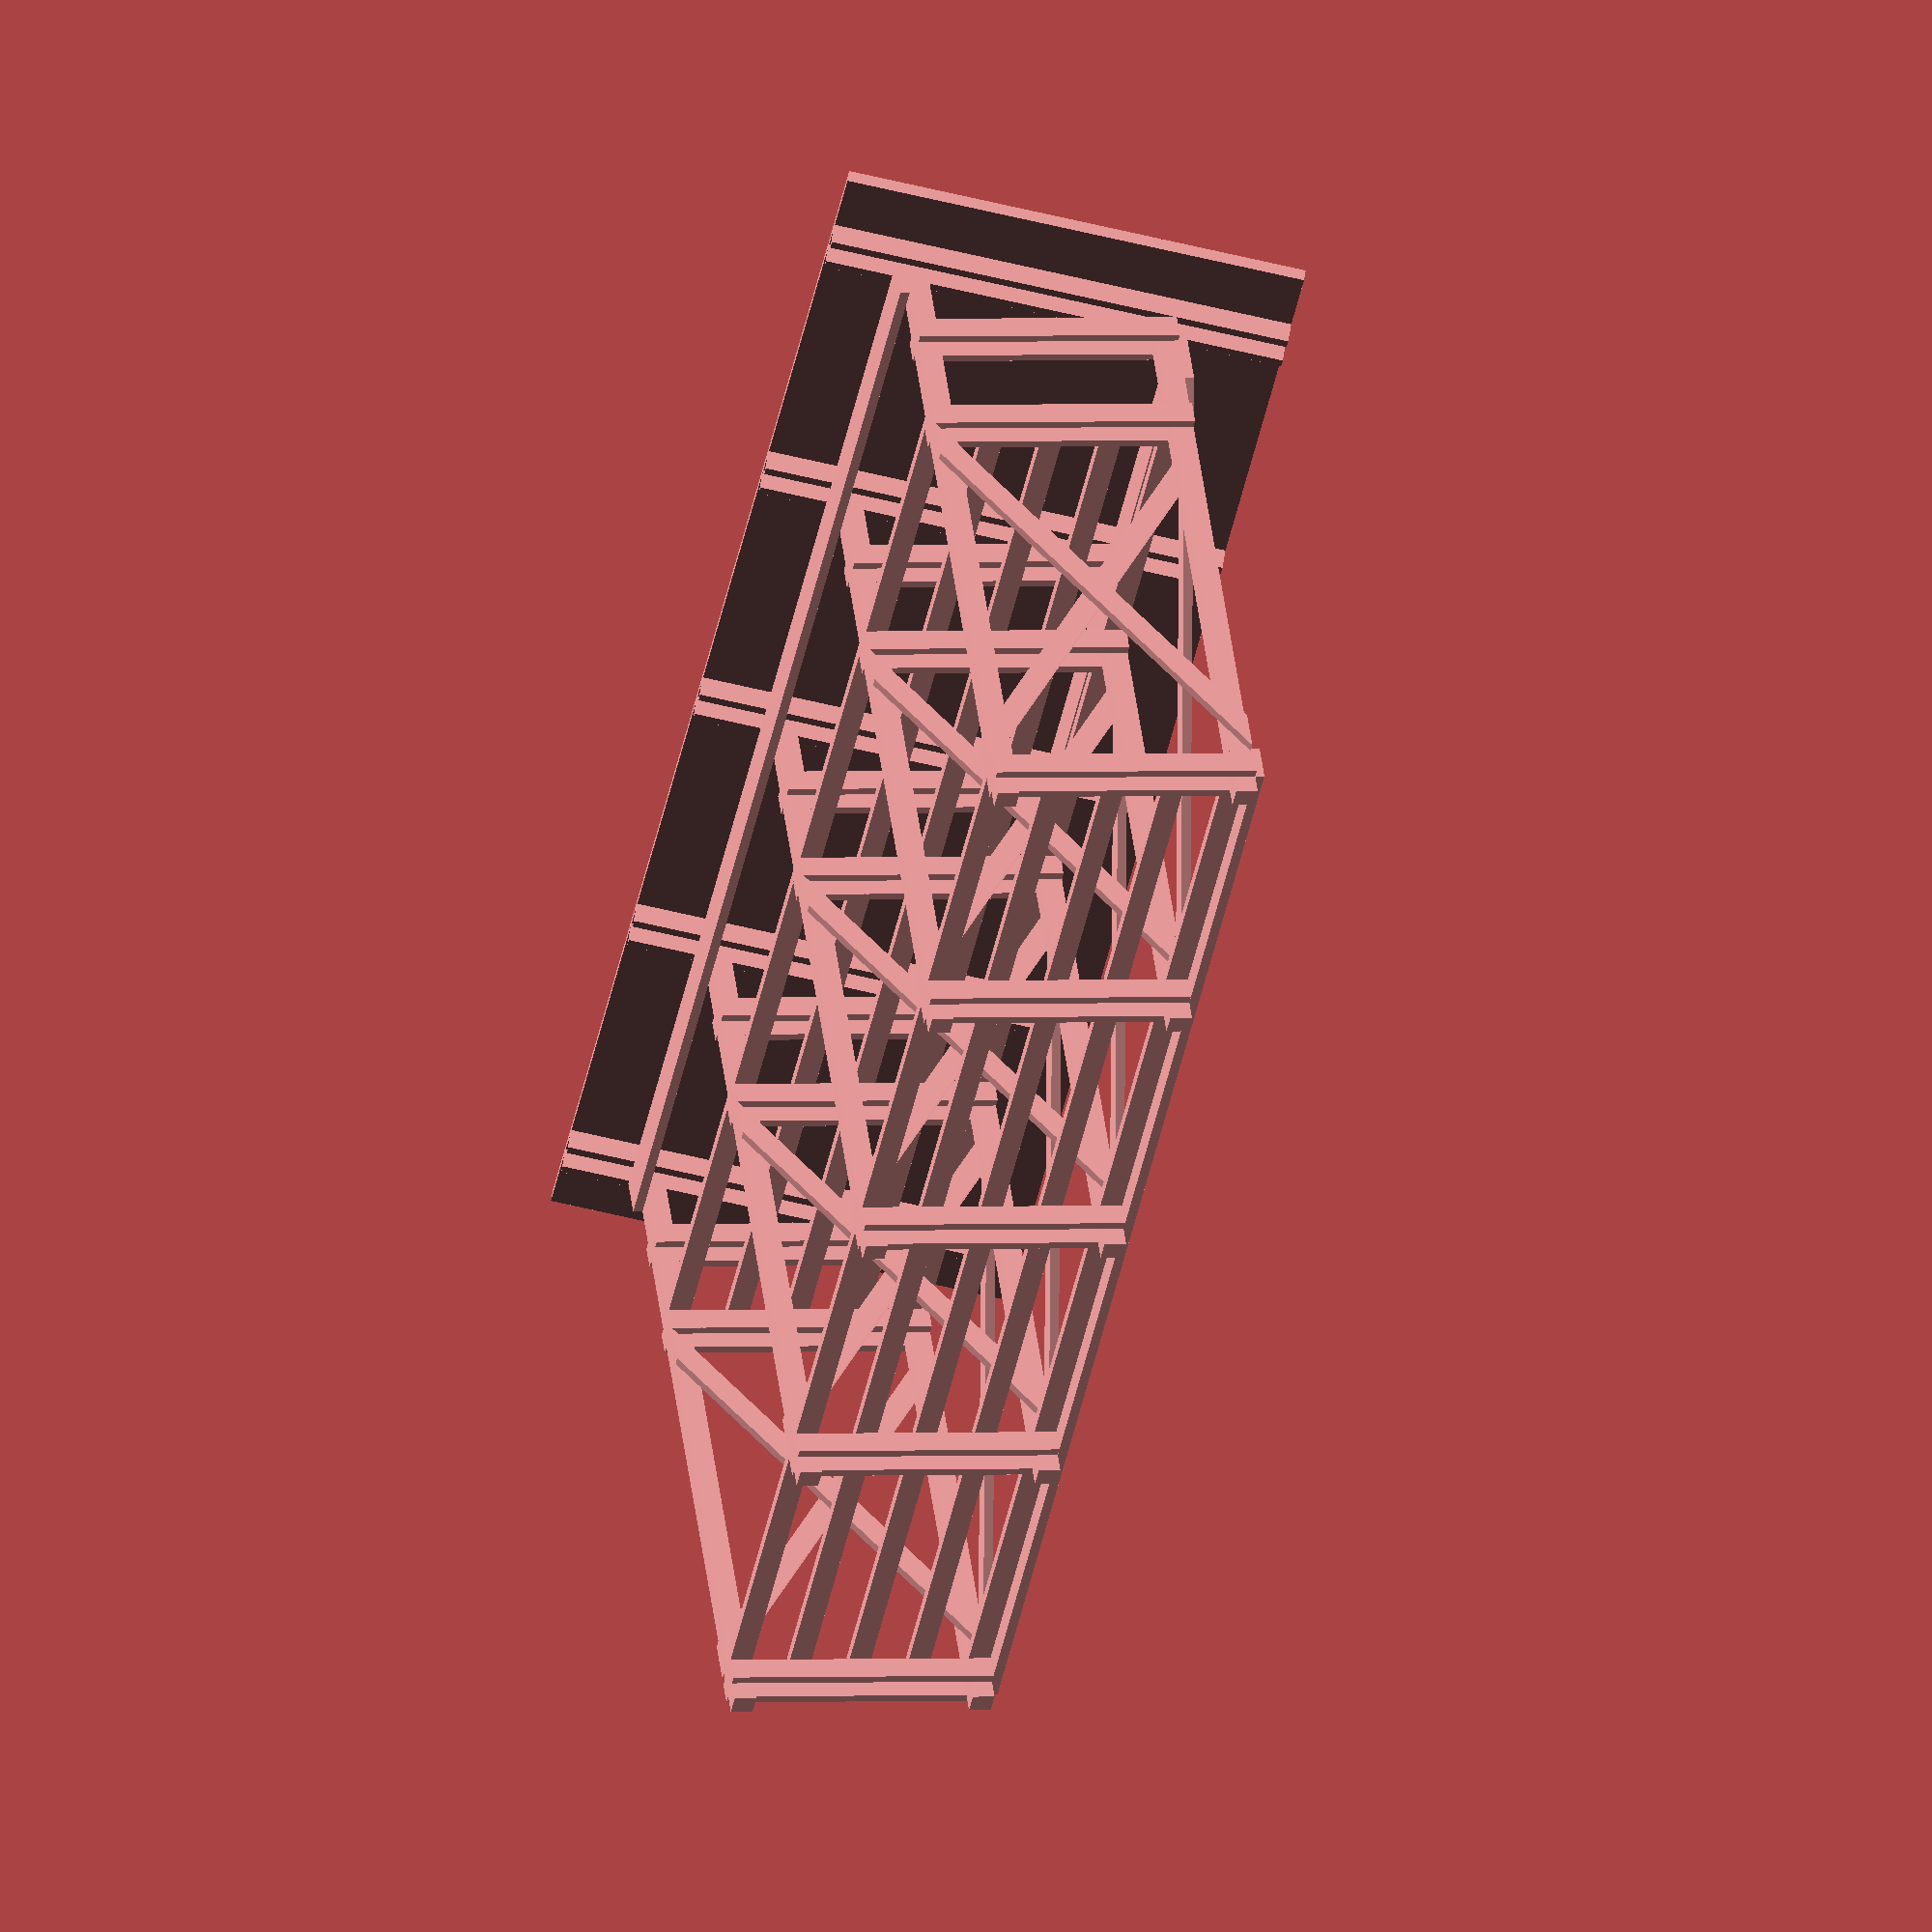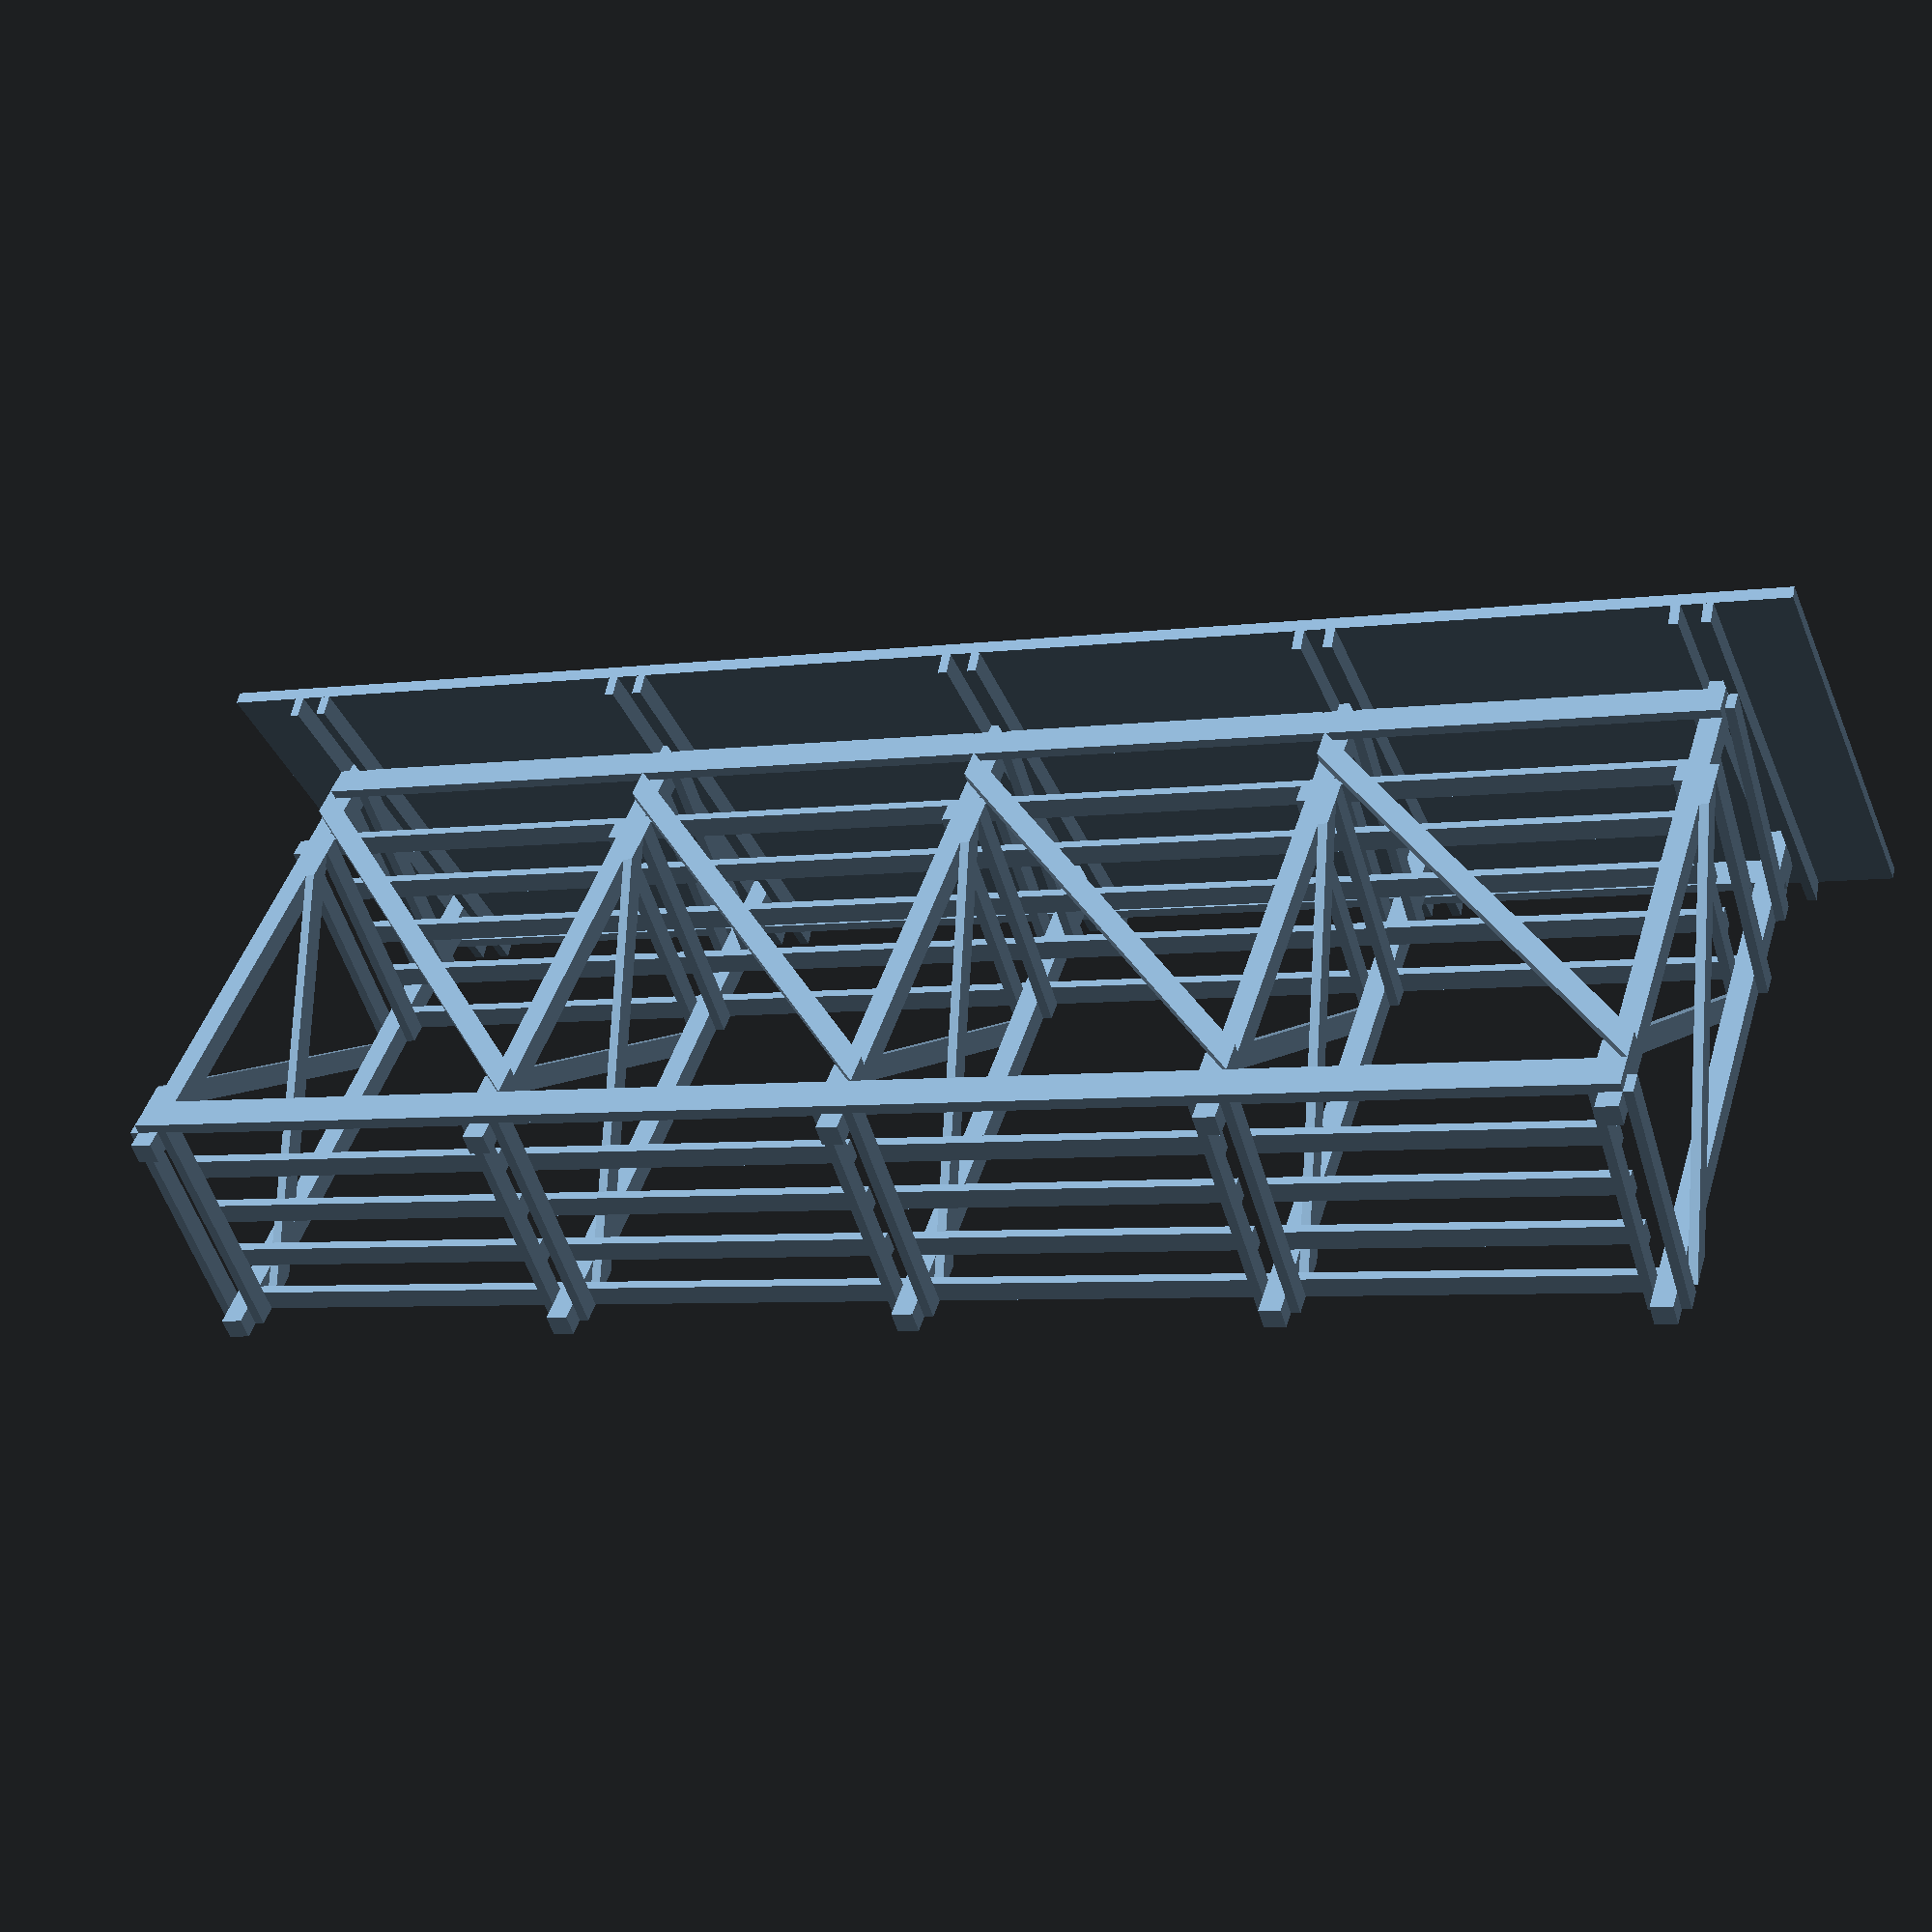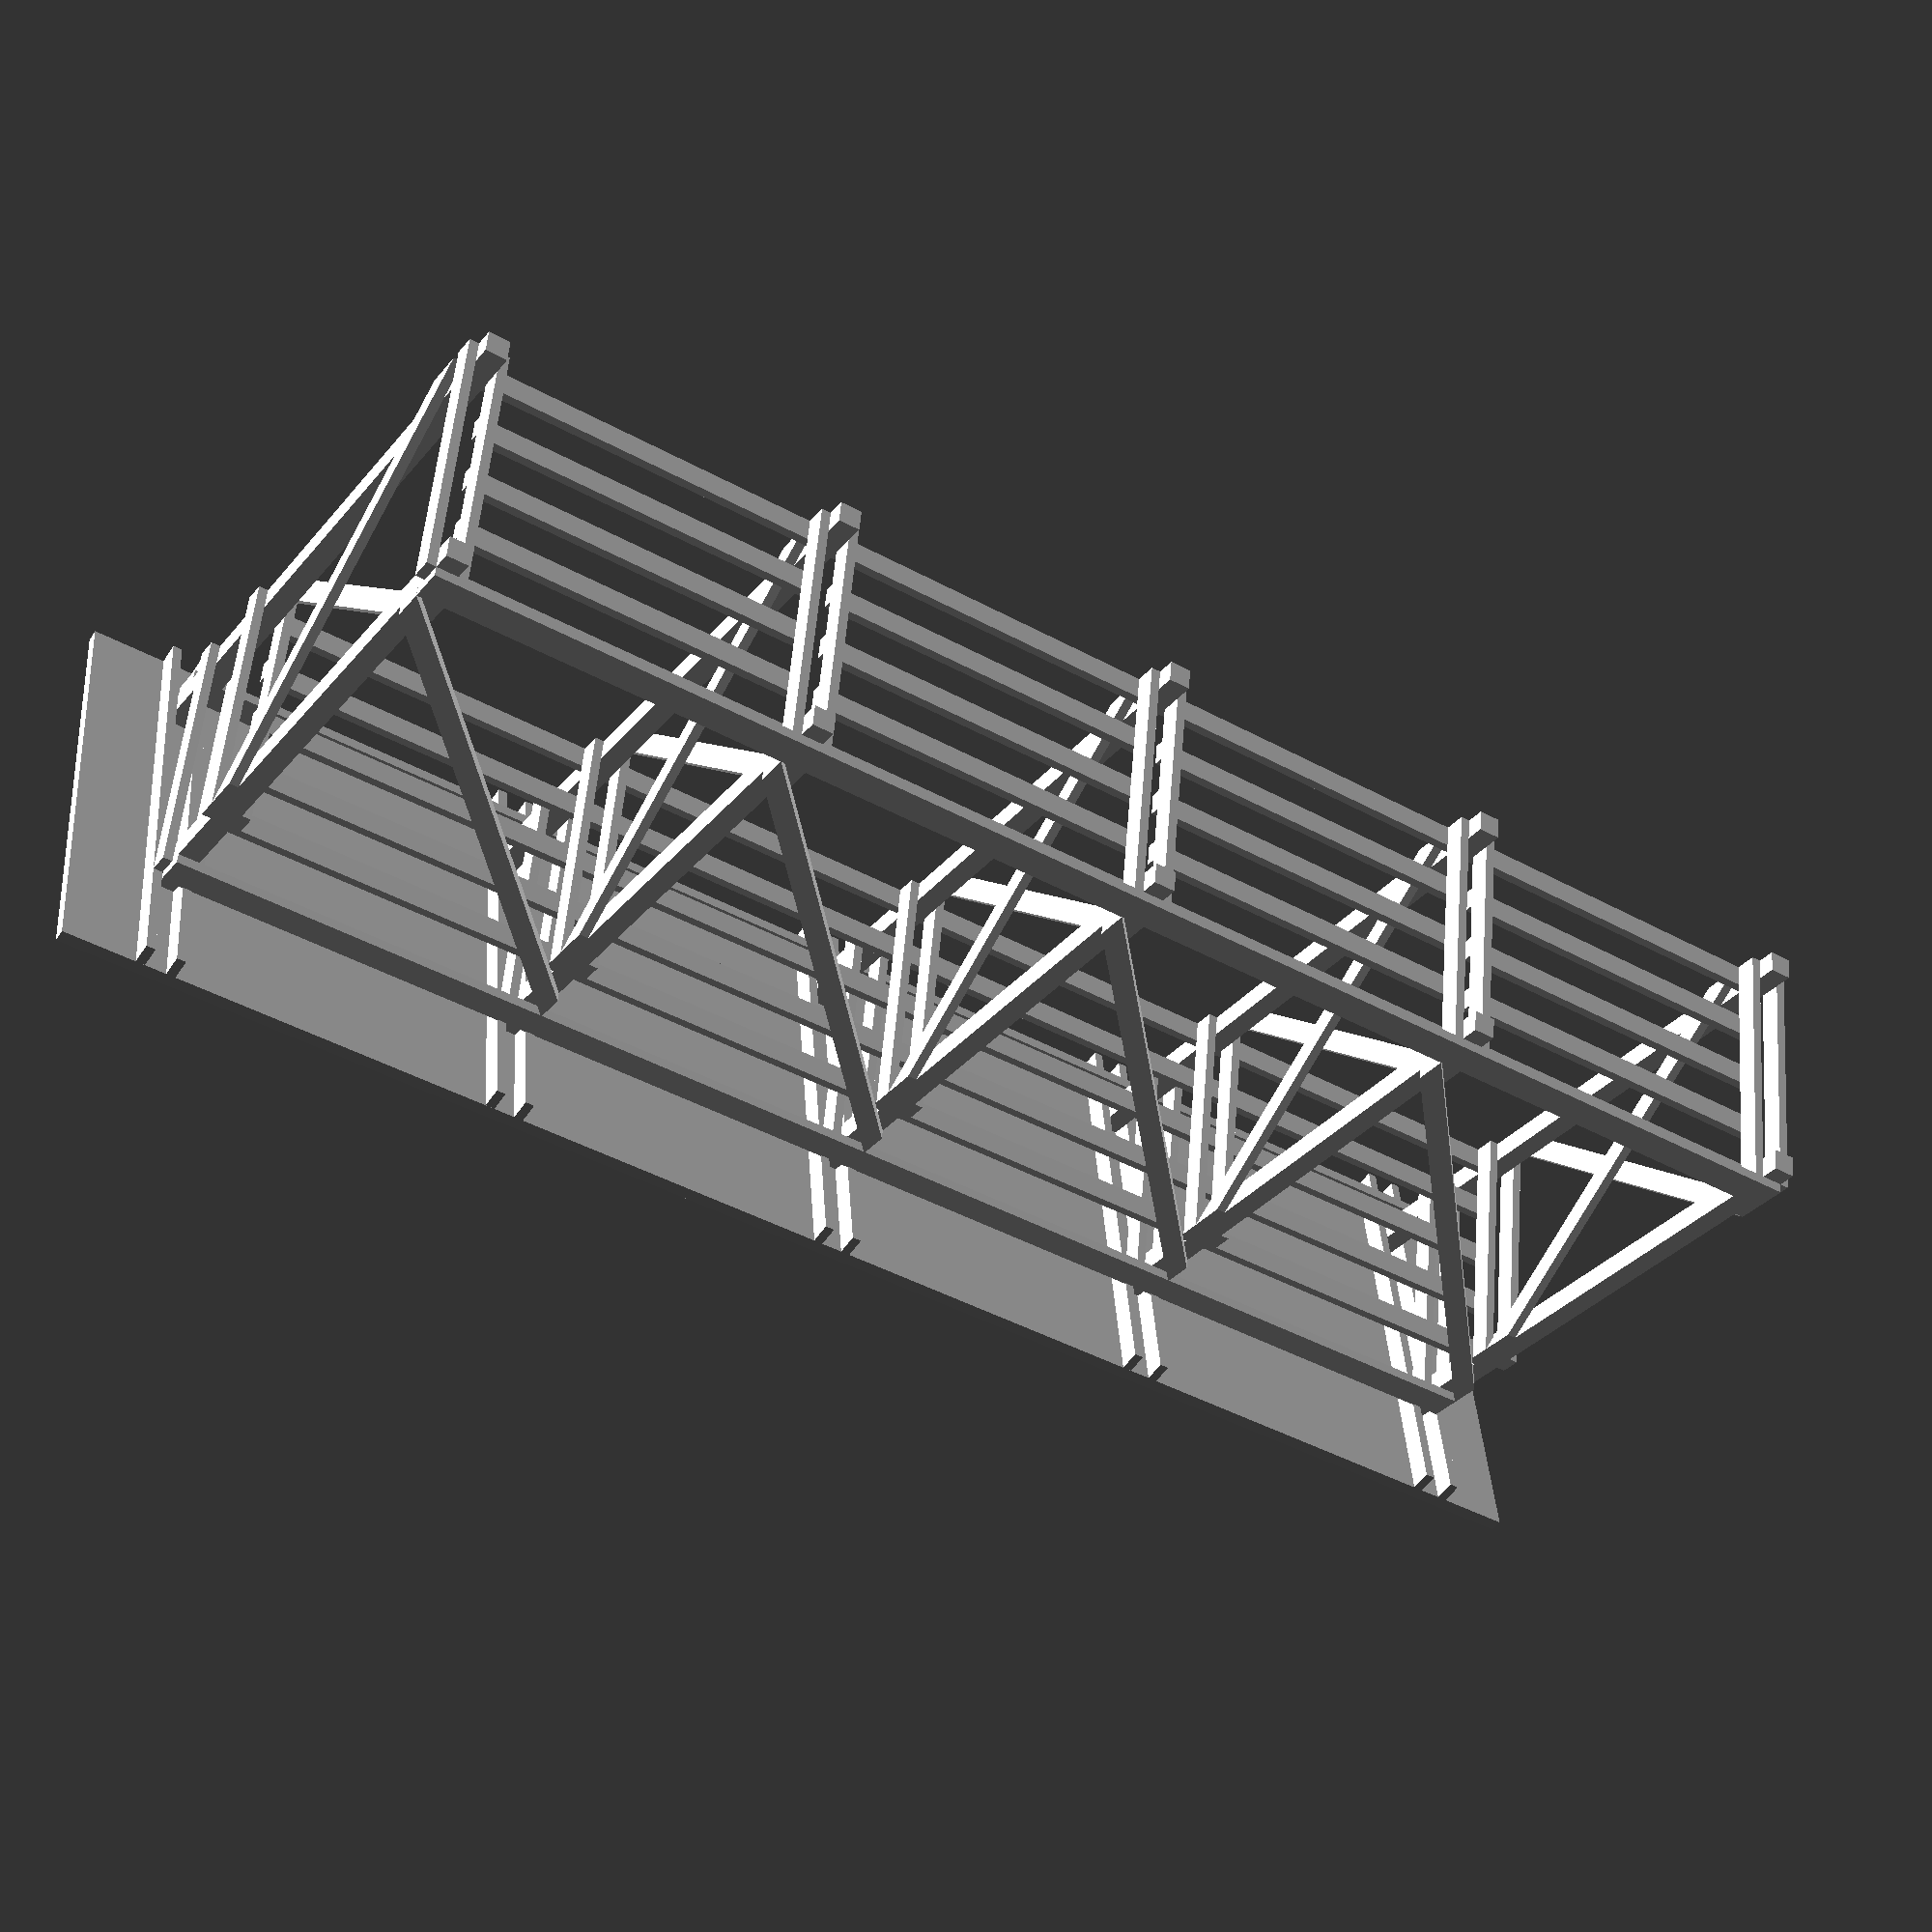
<openscad>
include <MCAD/materials.scad>;

nPosts = 5;
frontPostHeight = 9.0 * 12;
postSpacing = 4.0 * 12 + 7.0 + 5.0 / 8.0;
backPostHeight = 8.0 * 12;

frameDepth = 3 * 12 + 6.0;
backPostDepth = frameDepth - 3.5;

firstBraceHeight = 3.0;
secondBraceHeight = 6.0 * 12;

nBars = 5;
barSpacing = 6.125;

roofExtensionBack = 18;
roofExtensionFront = 12;
roofExtensionSide = 12;
roofThickness = 2;

// Truss cross braces
trussCrossHeight = secondBraceHeight - firstBraceHeight - 3.5 - 1.5;
trussCrossDiagLength = sqrt(pow(trussCrossHeight, 2) + pow(frameDepth, 2));
trussCrossPhi = 90 - acos(3.5 / trussCrossDiagLength) + asin(frameDepth / trussCrossDiagLength);
trussCrossLength = frameDepth / sin(trussCrossPhi);

// Roof diagonal
roofAngle = -atan2(frontPostHeight - backPostHeight, frameDepth);
roofDiagLength = sqrt(pow(frontPostHeight - backPostHeight, 2) + pow(frameDepth, 2)) + roofExtensionBack + roofExtensionFront;
echo("roofAngle=", roofAngle);

// Fence wire
wireRadius = 0.0641;

enableFence = false;

module truss() {
    // Front post
    color(Pine)
    difference() {
        cube([3.5, 3.5, frontPostHeight]);

        translate([0, 0, frontPostHeight])
        rotate([roofAngle, 0, 0])
        translate([-1, -1, 0])
        cube([5.5, 5.5, 10]);
    }
    
    // Back post
    color(Pine)
    difference() {
        translate([0, backPostDepth, 0])
        cube([3.5, 3.5, backPostHeight + 2]);

        translate([0, backPostDepth + 3.5, backPostHeight])
        rotate([roofAngle, 0, 0])
        translate([-1, -5, 0])
        cube([5.5, 7.5, 10]);
    }
    
    // First horizontal braces
    color(Pine)
    translate([-1.5, 0, firstBraceHeight])
    cube([1.5, frameDepth, 3.5]);
    color(Pine)
    translate([3.5, 0, firstBraceHeight])
    cube([1.5, frameDepth, 3.5]);

    // Second horizontal braces
    color(Pine)
    translate([-1.5, 0, secondBraceHeight])
    cube([1.5, frameDepth, 3.5]);
    color(Pine)
    translate([3.5, 0, secondBraceHeight])
    cube([1.5, frameDepth, 3.5]);

    // Roof horizontal braces
    color(Pine)
    translate([-1.5, 0, backPostHeight - 7])
    cube([1.5, frameDepth, 3.5]);
    color(Pine)
    translate([3.5, 0, backPostHeight - 7])
    cube([1.5, frameDepth, 3.5]);

    // Cross braces
    color(Pine)
    intersection() {
        translate([-1.5, 0, firstBraceHeight + 3.5 + 1.5])
        cube([1.5, frameDepth, trussCrossHeight]);

        translate([-1.5, 0, firstBraceHeight + 3.5 + 1.5])
        rotate([90 - trussCrossPhi, 0, 0])
        cube([1.5, trussCrossDiagLength, 3.5]);
    }        

    color(Pine)
    intersection() {
        translate([3.5, 0, firstBraceHeight + 3.5 + 1.5])
        cube([1.5, frameDepth, trussCrossHeight]);

        translate([3.5, frameDepth, firstBraceHeight + 3.5 + 1.5])
        scale([1, -1, 1])
        rotate([90 - trussCrossPhi, 0, 0])
        cube([1.5, trussCrossDiagLength, 3.5]);
    }

    // Roof diagonal
    color(Pine)
    translate([-1.5, frameDepth, backPostHeight - 3.5])
    rotate([roofAngle, 0, 0])
    translate([0, roofExtensionBack, -0.02])
    scale([1, -1, 1])
    cube([1.5, roofDiagLength, 3.5]);

    color(Pine)
    translate([3.5, frameDepth, backPostHeight - 3.5])
    rotate([roofAngle, 0, 0])
    translate([0, roofExtensionBack, -0.02])
    scale([1, -1, 1])
    cube([1.5, roofDiagLength, 3.52]);

    // Side Fencing
    if (enableFence) {
        for (xOffset = [0, 3.5]) {
            for (fenceY = [3.5 : 4 : frameDepth]) {
                color(Steel)
                translate([xOffset, fenceY, firstBraceHeight + 3.5])
                cylinder(secondBraceHeight - firstBraceHeight - 3.5, wireRadius, wireRadius);
            }

            for (fenceZ = [firstBraceHeight + 3.5 : 2 : secondBraceHeight + 1.5]) {
                color(Steel)
                translate([xOffset, 0, fenceZ])
                rotate([-90, 0, 0])
                cylinder(frameDepth, wireRadius, wireRadius);
            }
        }
    }
}

module backSupport() {
    let(height = backPostHeight - 9 - firstBraceHeight - 5.5,
        diag = sqrt(pow(height, 2) + pow(postSpacing + 7.0, 2)),
        phi = 90 - acos(3.5 / diag) + asin((postSpacing + 7.0) / diag),
        length = (postSpacing + 7.0) / sin(phi)) {
        intersection() {
            translate([0, frameDepth, firstBraceHeight + 5.6])
            cube([postSpacing + 7.0, 1.5, height]);
            
            translate([0, frameDepth, firstBraceHeight + 5.5])
            rotate([0, phi - 90, 0])
            cube([diag, 1.5, 3.5]);
        }
    }
}

scale([0.5, 0.5, 0.5])
union() {
// Trusses
for (postId = [0 : nPosts - 1]) {
    translate([postId * (3.5 + postSpacing), 0, 0])
    truss();
}

// Back diagonal supports
for (postId = [0 : nPosts - 2]) {
    color(Pine)
    translate([postId * (3.5 + postSpacing), 0, 0])
    backSupport();
}

// Support bars
for (postId = [0 : nPosts - 2]) {
    for (barId = [0 : nBars - 1]) {
        color(Pine)
        translate([postId * (3.5 + postSpacing) + 3.5, barId * (3.5 + barSpacing), firstBraceHeight + 3.5])
        cube([postSpacing, 3.5, 1.5]);
        
        if (barId == 0 || barId == nBars - 1) {
            color(Pine)
            translate([postId * (3.5 + postSpacing) + 3.5, barId * (3.5 + barSpacing), secondBraceHeight + 3.5])
            cube([postSpacing, 3.5, 1.5]);
        }
    }
}

for (barId = [1 : nBars - 2]) {
    color(Pine)
    translate([3.5, barId * (3.5 + barSpacing), secondBraceHeight + 3.5])
    cube([233.5, 3.5, 1.5]);
}

// Front and back cross pieces
color(Pine)
translate([0, -1.5, frontPostHeight - 9.25])
cube([240.0, 1.5, 5.5]);

color(Pine)
translate([0, frameDepth, backPostHeight - 9.25])
cube([240.0, 1.5, 5.48]);

color(Pine)
translate([0, frameDepth, firstBraceHeight])
cube([240.0, 1.5, 5.5]);

// Rear fencing
if (enableFence) {
    for (sectionX = [0 : 4 * 12 + 0.25 : 240]) {
        for (fenceX = [sectionX : 4 : min(sectionX + 4 * 12, 240)]) {
            color(Steel)
            translate([fenceX, frameDepth + 1.5 + wireRadius, firstBraceHeight + 3.5])
            cylinder(backPostHeight - firstBraceHeight - 3.5 - 6, wireRadius, wireRadius);
        }

        for (fenceZ = [firstBraceHeight + 3.5 : 2 : backPostHeight - firstBraceHeight - 3.5 - 6]) {
            color(Steel)
            translate([sectionX, frameDepth + 1.5 + wireRadius, fenceZ])
            rotate([0, 90, 0])
            cylinder(min(4 * 12, 240 - sectionX), wireRadius, wireRadius);
        }
    }
}

// Roof
color(BlackPaint)
translate([-1.5 - roofExtensionSide, frameDepth, backPostHeight - 3.5])
rotate([roofAngle, 0, 0])
translate([0, roofExtensionBack, 3.5])
scale([1, -1, 1])
cube([242.5 + 2 * roofExtensionSide, roofDiagLength, roofThickness]);

}

</openscad>
<views>
elev=306.3 azim=259.8 roll=171.9 proj=o view=wireframe
elev=137.3 azim=197.0 roll=344.1 proj=p view=solid
elev=32.8 azim=174.4 roll=147.4 proj=p view=solid
</views>
